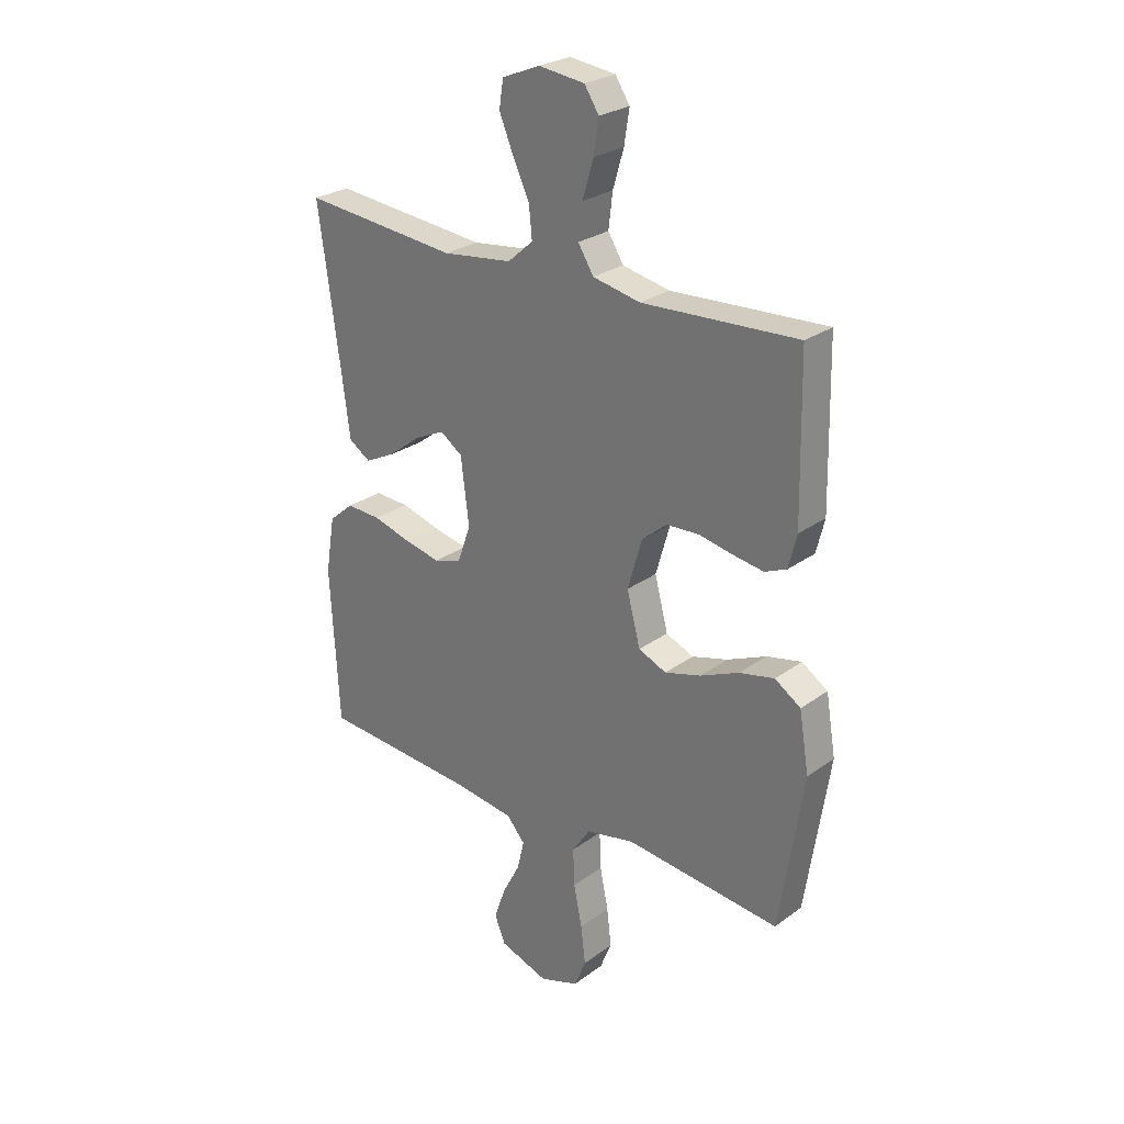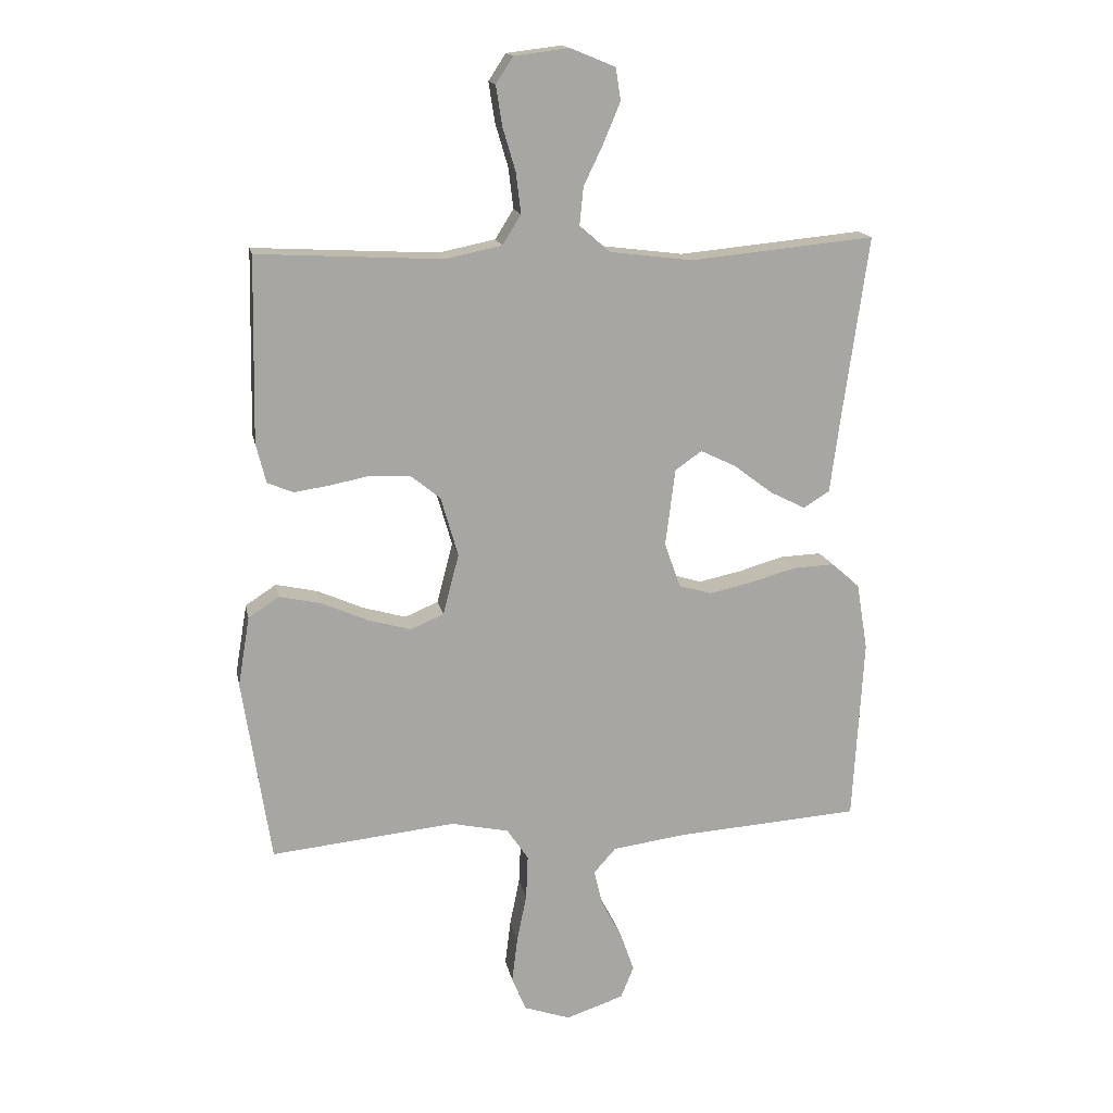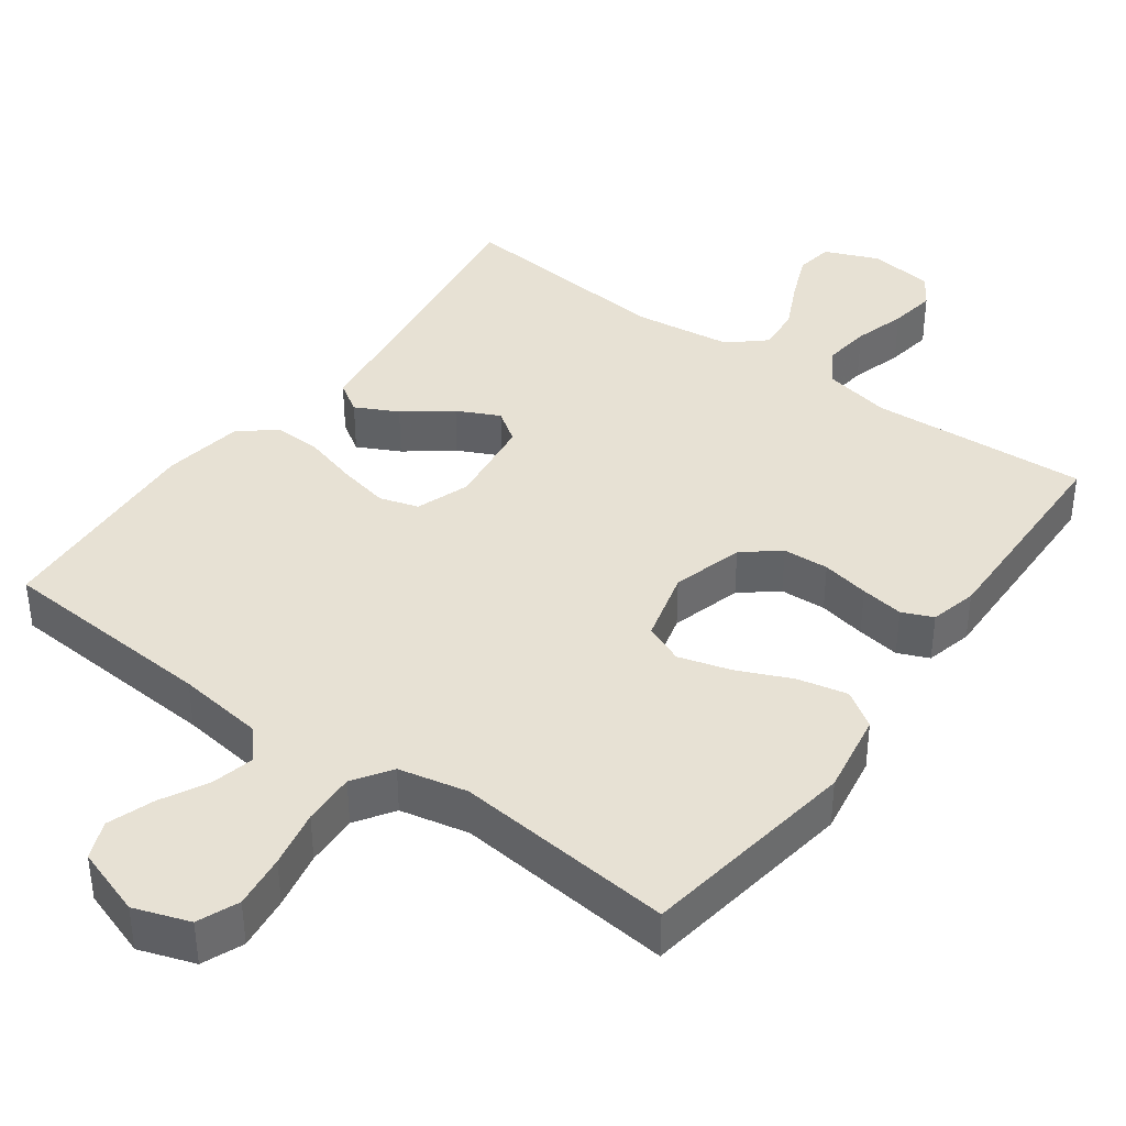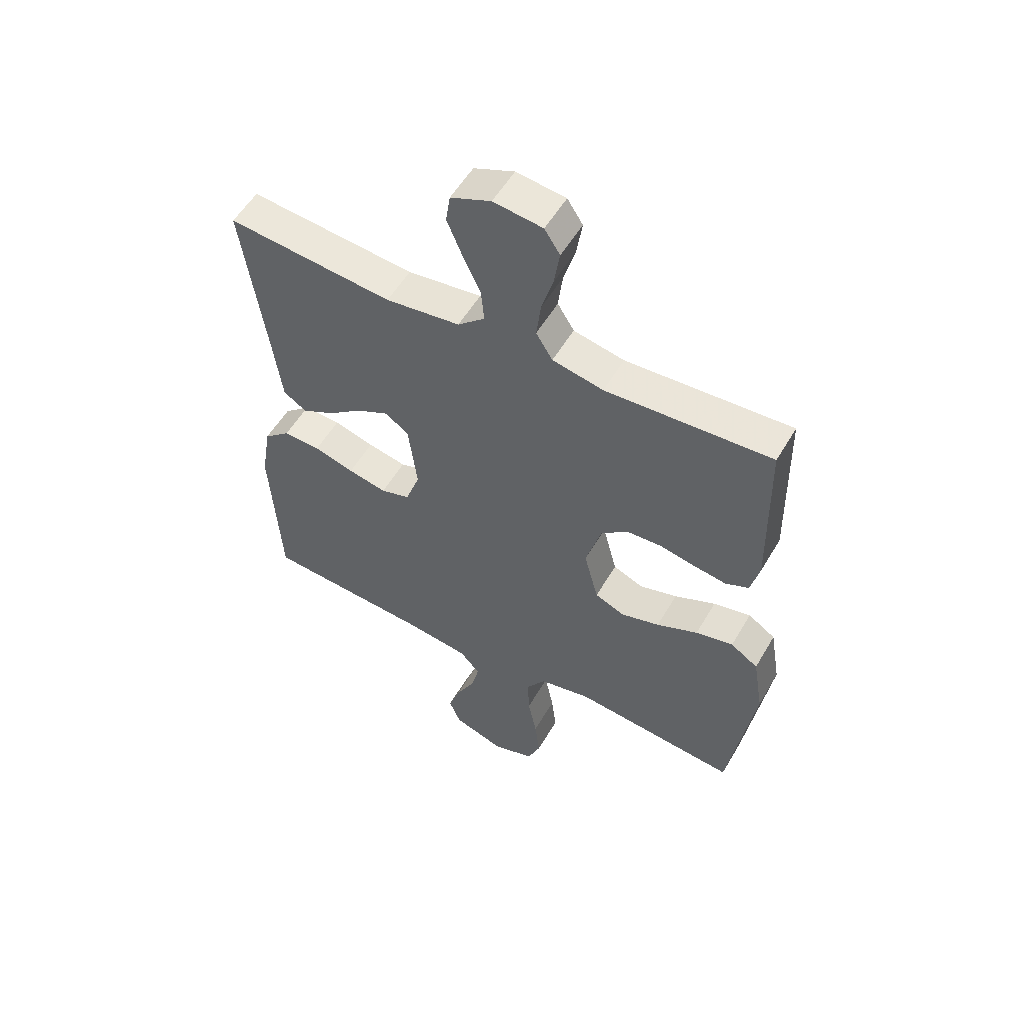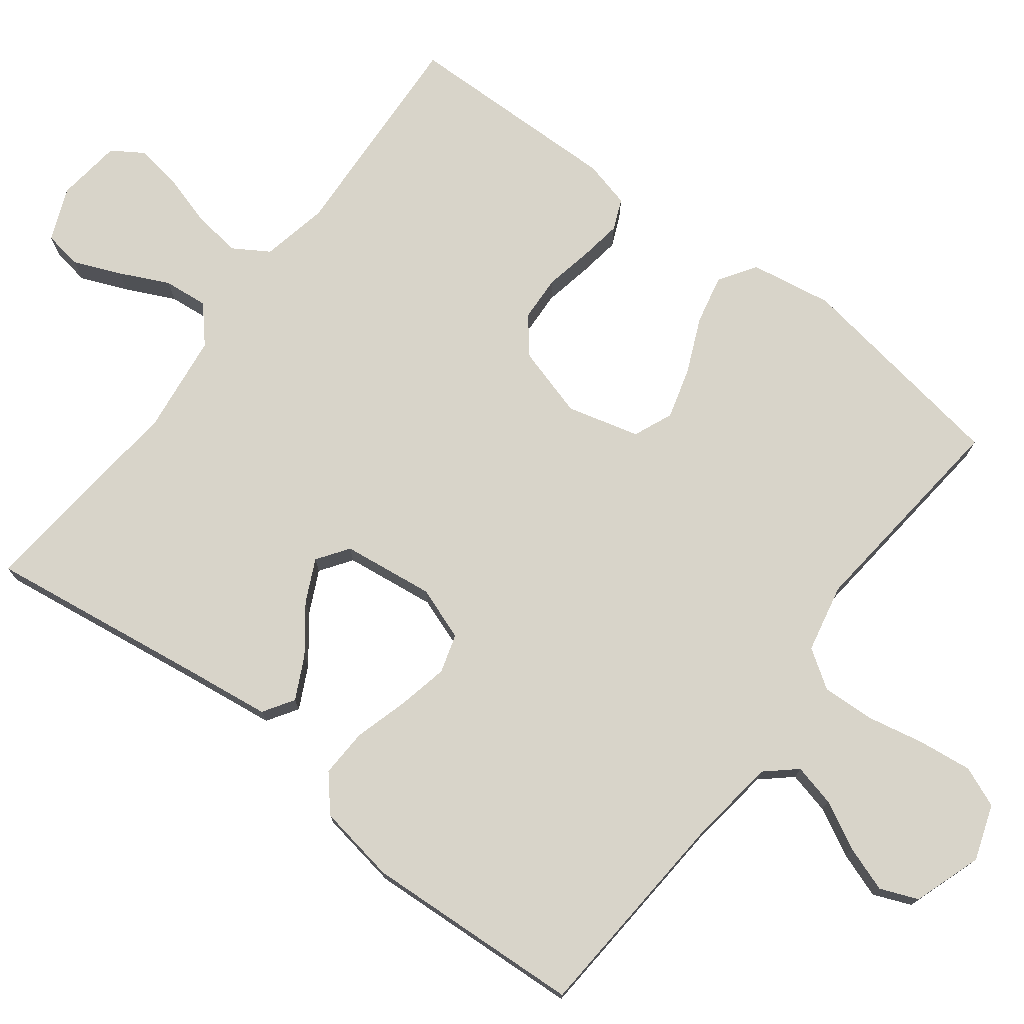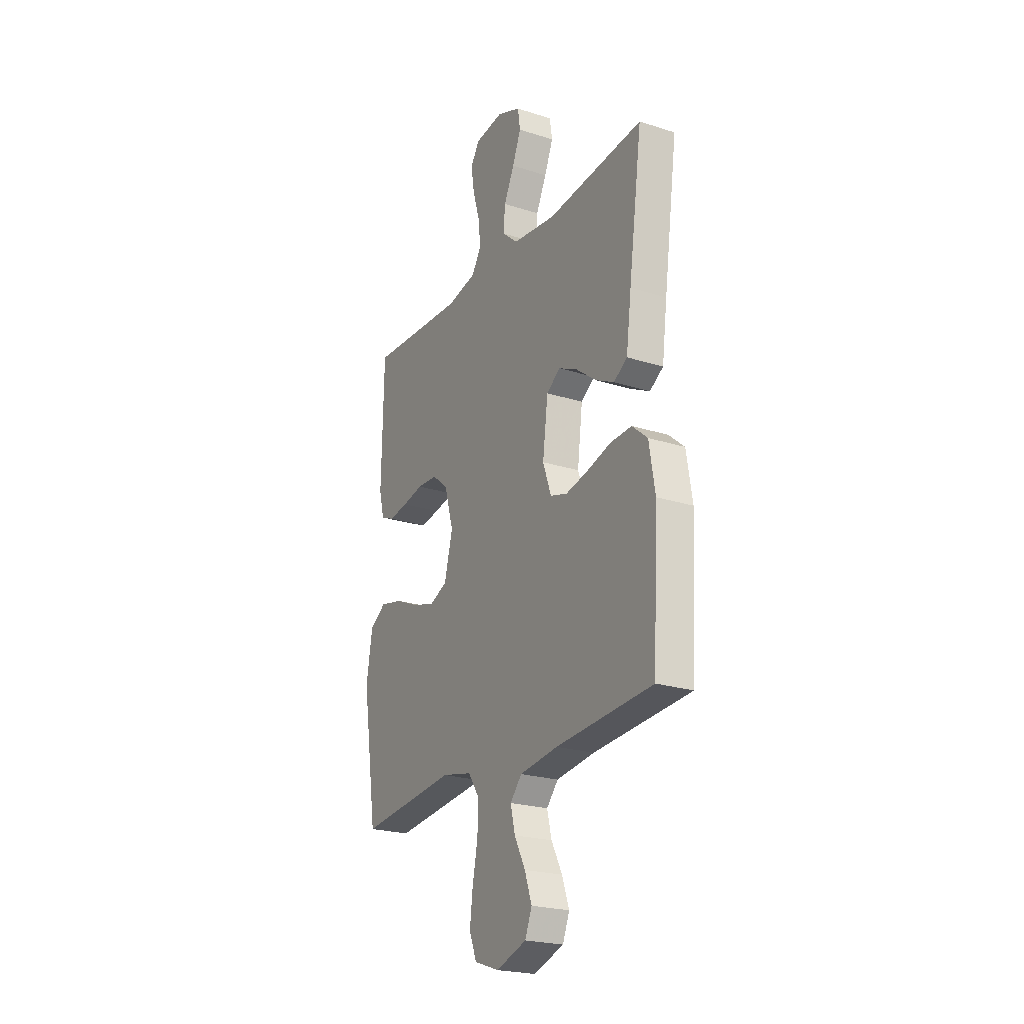
<metadata>
{"format":"obj","ext":"obj","renderer":"f3d","projection":"perspective","resolution":1024,"background":"white","views":[{"elev":26.4,"azim":-138.6,"up":"+Z"},{"elev":15.8,"azim":-10.9,"up":"+Z"},{"elev":39.5,"azim":-144.1,"up":"+Y"},{"elev":54.7,"azim":-150.2,"up":"+Z"},{"elev":75.0,"azim":127.3,"up":"+Y"},{"elev":-22.9,"azim":61.3,"up":"+Z"}]}
</metadata>
<code>
v -0.5 0.07 -0.5
v -0.546 0.07 -0.2
v -0.527 0.07 -0.087
v -0.477 0.07 -0.054
v -0.409 0.07 -0.069
v -0.334 0.07 -0.102
v -0.264 0.07 -0.122
v -0.21 0.07 -0.099
v -0.184 0.07 0
v -0.212 0.07 0.097
v -0.261 0.07 0.137
v -0.324 0.07 0.14
v -0.389 0.07 0.127
v -0.448 0.07 0.118
v -0.49 0.07 0.136
v -0.506 0.07 0.2
v -0.5 0.07 0.5
v -0.2 0.07 0.484
v -0.108 0.07 0.503
v -0.078 0.07 0.551
v -0.086 0.07 0.617
v -0.107 0.07 0.688
v -0.117 0.07 0.752
v -0.089 0.07 0.795
v 0 0.07 0.806
v 0.073 0.07 0.776
v 0.081 0.07 0.724
v 0.054 0.07 0.659
v 0.022 0.07 0.592
v 0.016 0.07 0.531
v 0.065 0.07 0.488
v 0.2 0.07 0.471
v 0.5 0.07 0.5
v 0.458 0.07 0.2
v 0.442 0.07 0.078
v 0.4 0.07 0.051
v 0.342 0.07 0.08
v 0.279 0.07 0.128
v 0.221 0.07 0.156
v 0.178 0.07 0.126
v 0.162 0.07 0
v 0.188 0.07 -0.073
v 0.241 0.07 -0.089
v 0.311 0.07 -0.074
v 0.384 0.07 -0.053
v 0.451 0.07 -0.05
v 0.499 0.07 -0.091
v 0.517 0.07 -0.2
v 0.5 0.07 -0.5
v 0.2 0.07 -0.521
v 0.081 0.07 -0.537
v 0.045 0.07 -0.578
v 0.059 0.07 -0.636
v 0.093 0.07 -0.701
v 0.115 0.07 -0.764
v 0.094 0.07 -0.816
v 0 0.07 -0.848
v -0.076 0.07 -0.822
v -0.099 0.07 -0.766
v -0.09 0.07 -0.692
v -0.074 0.07 -0.613
v -0.071 0.07 -0.541
v -0.106 0.07 -0.489
v -0.2 0.07 -0.469
v -0.5 0 -0.5
v -0.546 0 -0.2
v -0.527 0 -0.087
v -0.477 0 -0.054
v -0.409 0 -0.069
v -0.334 0 -0.102
v -0.264 0 -0.122
v -0.21 0 -0.099
v -0.184 0 0
v -0.212 0 0.097
v -0.261 0 0.137
v -0.324 0 0.14
v -0.389 0 0.127
v -0.448 0 0.118
v -0.49 0 0.136
v -0.506 0 0.2
v -0.5 0 0.5
v -0.2 0 0.484
v -0.108 0 0.503
v -0.078 0 0.551
v -0.086 0 0.617
v -0.107 0 0.688
v -0.117 0 0.752
v -0.089 0 0.795
v 0 0 0.806
v 0.073 0 0.776
v 0.081 0 0.724
v 0.054 0 0.659
v 0.022 0 0.592
v 0.016 0 0.531
v 0.065 0 0.488
v 0.2 0 0.471
v 0.5 0 0.5
v 0.458 0 0.2
v 0.442 0 0.078
v 0.4 0 0.051
v 0.342 0 0.08
v 0.279 0 0.128
v 0.221 0 0.156
v 0.178 0 0.126
v 0.162 0 0
v 0.188 0 -0.073
v 0.241 0 -0.089
v 0.311 0 -0.074
v 0.384 0 -0.053
v 0.451 0 -0.05
v 0.499 0 -0.091
v 0.517 0 -0.2
v 0.5 0 -0.5
v 0.2 0 -0.521
v 0.081 0 -0.537
v 0.045 0 -0.578
v 0.059 0 -0.636
v 0.093 0 -0.701
v 0.115 0 -0.764
v 0.094 0 -0.816
v 0 0 -0.848
v -0.076 0 -0.822
v -0.099 0 -0.766
v -0.09 0 -0.692
v -0.074 0 -0.613
v -0.071 0 -0.541
v -0.106 0 -0.489
v -0.2 0 -0.469
f 58 59 60 61
f 58 61 62
f 57 58 62
f 56 57 62
f 53 54 55 56
f 52 53 56 62
f 51 52 62 63
f 47 48 49 50
f 47 50 51 63
f 44 45 46 47
f 43 44 47 63
f 35 36 37 38
f 34 35 38 39
f 32 33 34 39
f 31 32 39 40
f 26 27 28 29
f 24 25 26 29
f 24 29 30
f 21 22 23 24
f 20 21 24 30
f 19 20 30 31
f 15 16 17 18
f 12 13 14 15
f 12 15 18 19
f 3 4 5 6
f 3 6 7
f 64 1 2 3
f 64 3 7
f 42 43 63 64
f 41 42 64 7
f 11 12 19 31
f 10 11 31 40
f 9 10 40 41
f 41 7 8
f 8 9 41
f 125 124 123 122
f 126 125 122
f 126 122 121
f 126 121 120
f 120 119 118 117
f 126 120 117 116
f 127 126 116 115
f 114 113 112 111
f 127 115 114 111
f 111 110 109 108
f 127 111 108 107
f 102 101 100 99
f 103 102 99 98
f 103 98 97 96
f 104 103 96 95
f 93 92 91 90
f 93 90 89 88
f 94 93 88
f 88 87 86 85
f 94 88 85 84
f 95 94 84 83
f 82 81 80 79
f 79 78 77 76
f 83 82 79 76
f 70 69 68 67
f 71 70 67
f 67 66 65 128
f 71 67 128
f 128 127 107 106
f 71 128 106 105
f 95 83 76 75
f 104 95 75 74
f 105 104 74 73
f 72 71 105
f 105 73 72
f 1 65 66 2
f 2 66 67 3
f 3 67 68 4
f 4 68 69 5
f 5 69 70 6
f 6 70 71 7
f 7 71 72 8
f 8 72 73 9
f 9 73 74 10
f 10 74 75 11
f 11 75 76 12
f 12 76 77 13
f 13 77 78 14
f 14 78 79 15
f 15 79 80 16
f 16 80 81 17
f 17 81 82 18
f 18 82 83 19
f 19 83 84 20
f 20 84 85 21
f 21 85 86 22
f 22 86 87 23
f 23 87 88 24
f 24 88 89 25
f 25 89 90 26
f 26 90 91 27
f 27 91 92 28
f 28 92 93 29
f 29 93 94 30
f 30 94 95 31
f 31 95 96 32
f 32 96 97 33
f 33 97 98 34
f 34 98 99 35
f 35 99 100 36
f 36 100 101 37
f 37 101 102 38
f 38 102 103 39
f 39 103 104 40
f 40 104 105 41
f 41 105 106 42
f 42 106 107 43
f 43 107 108 44
f 44 108 109 45
f 45 109 110 46
f 46 110 111 47
f 47 111 112 48
f 48 112 113 49
f 49 113 114 50
f 50 114 115 51
f 51 115 116 52
f 52 116 117 53
f 53 117 118 54
f 54 118 119 55
f 55 119 120 56
f 56 120 121 57
f 57 121 122 58
f 58 122 123 59
f 59 123 124 60
f 60 124 125 61
f 61 125 126 62
f 62 126 127 63
f 63 127 128 64
f 64 128 65 1

</code>
